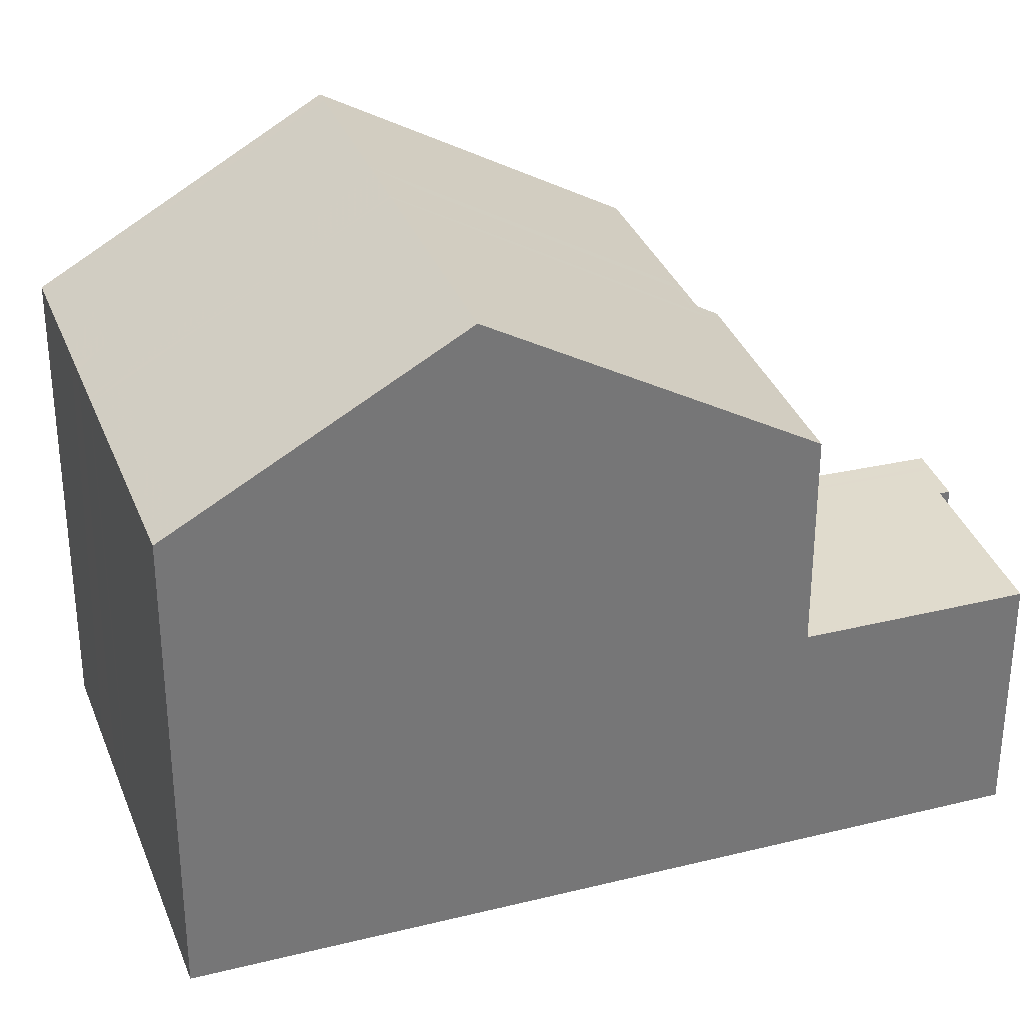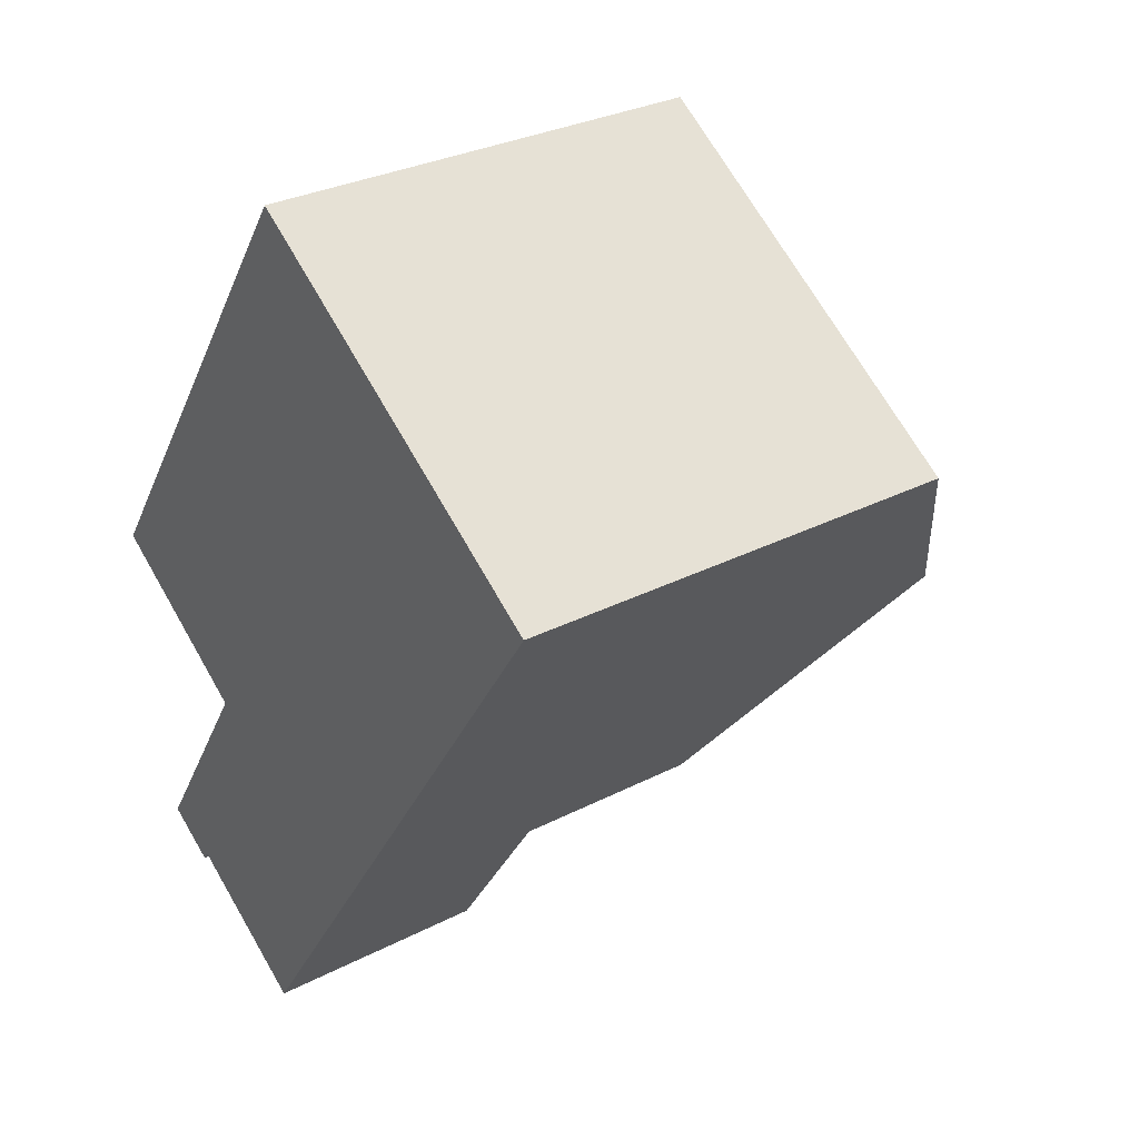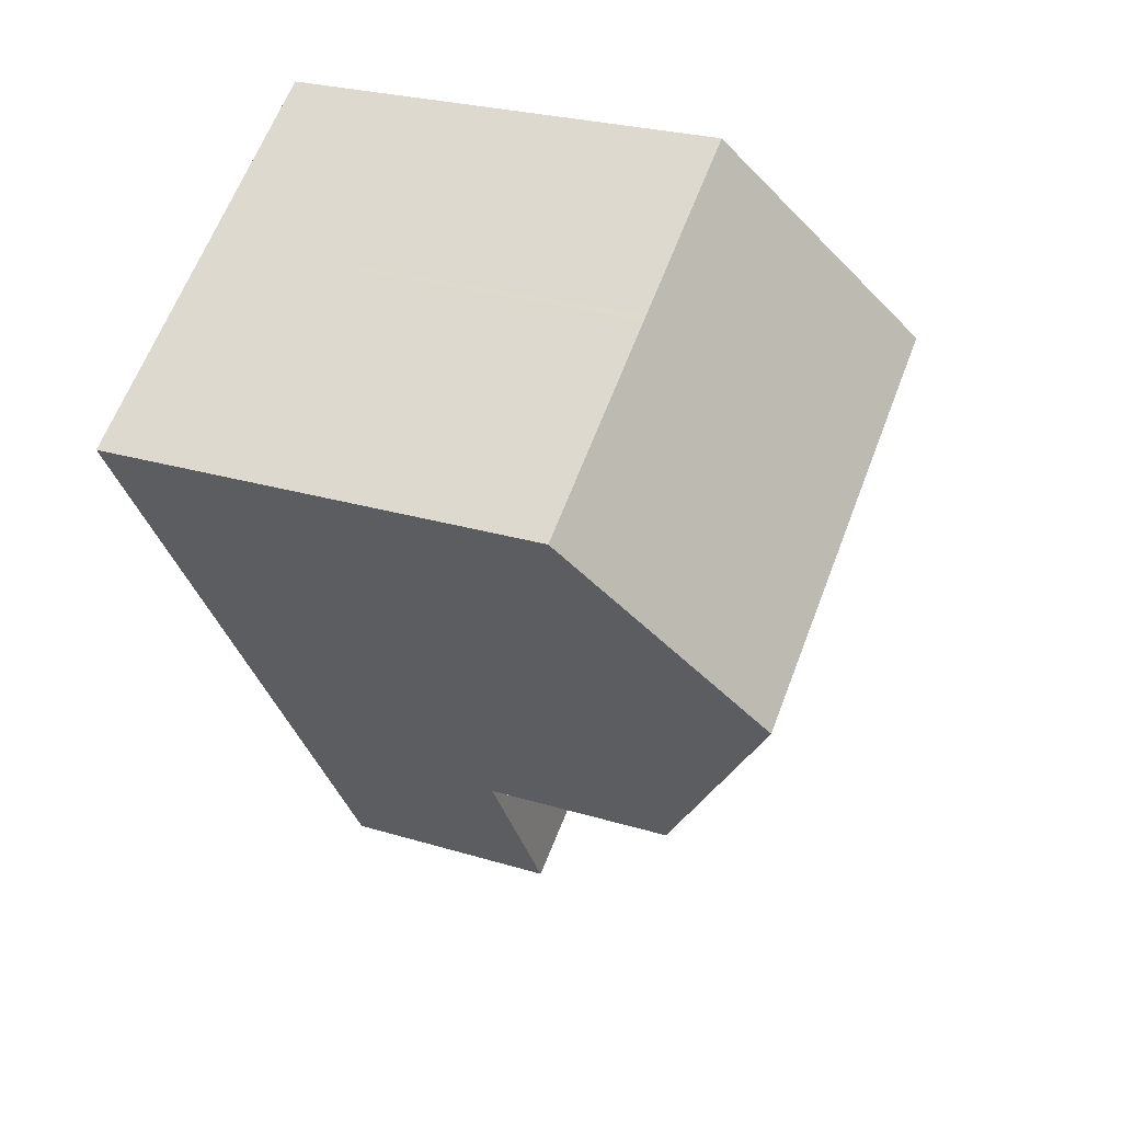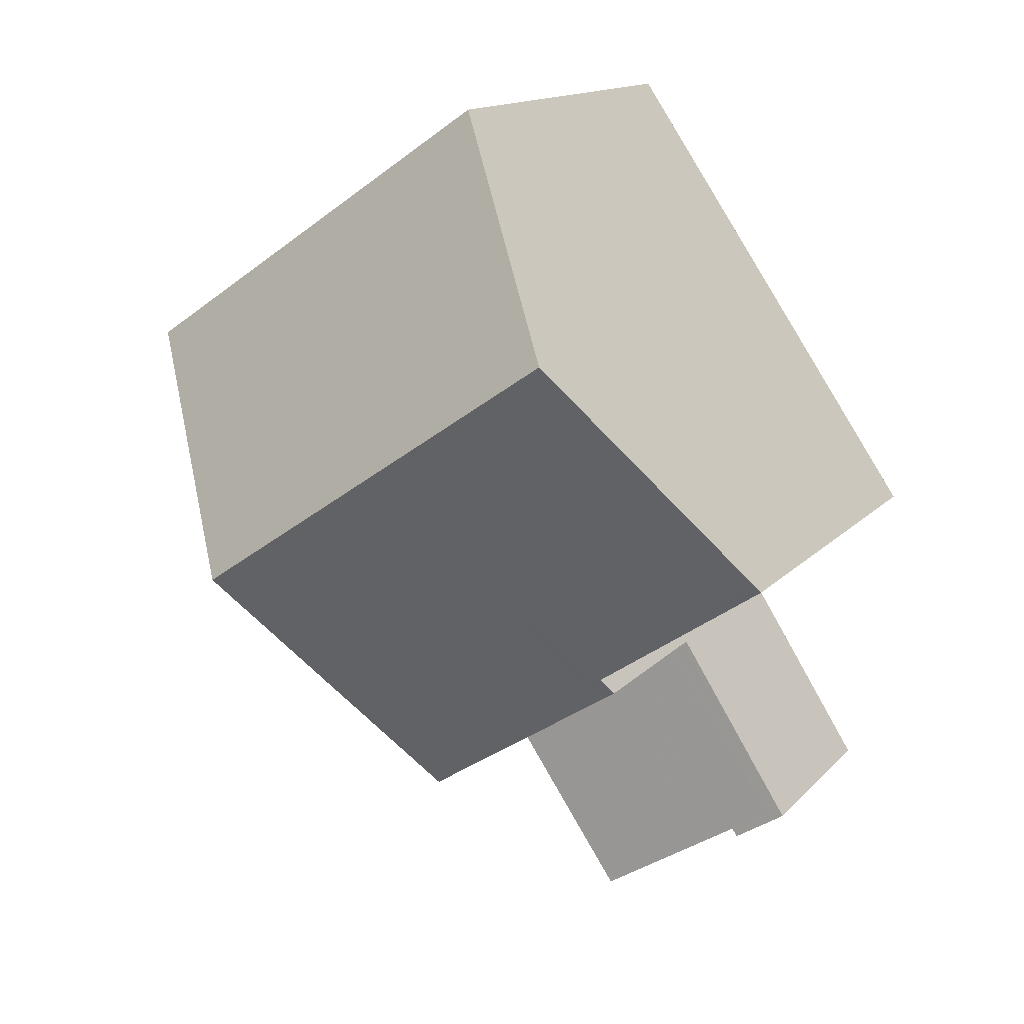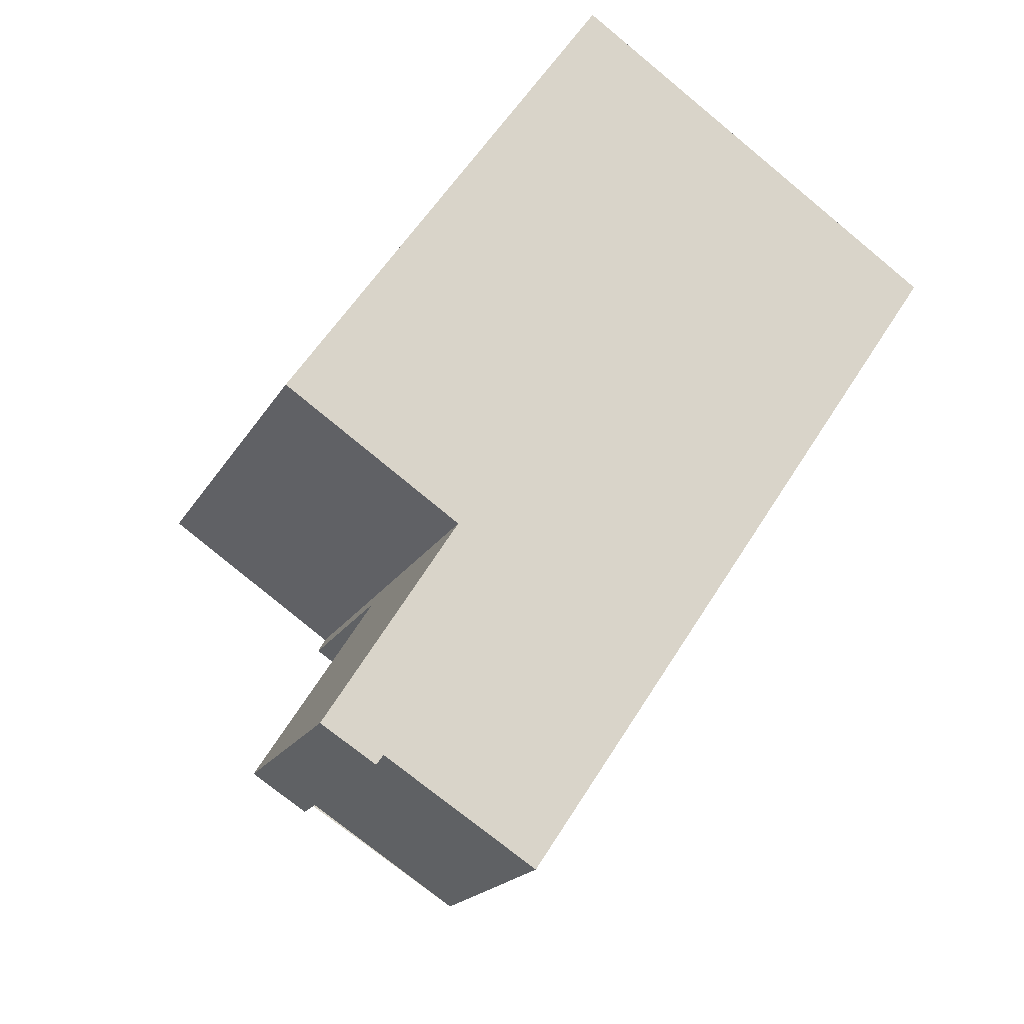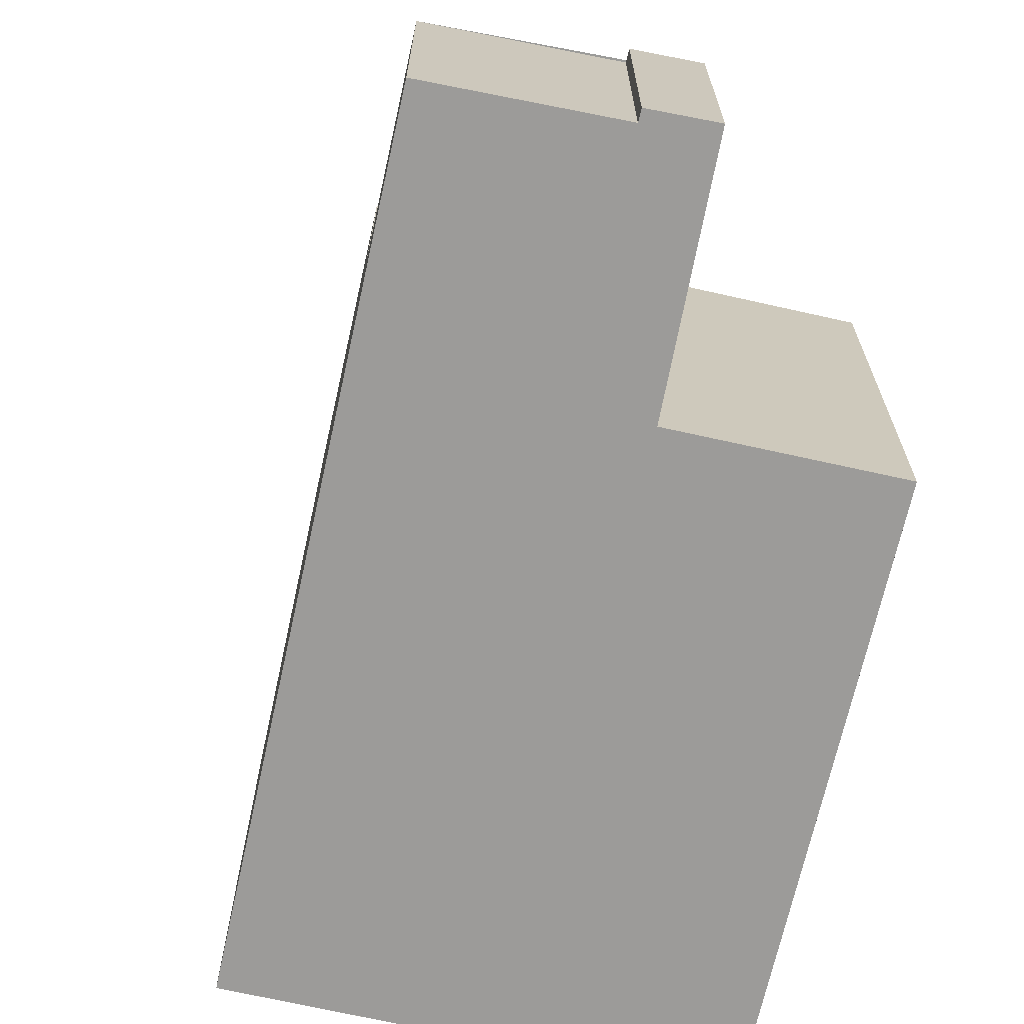
<metadata>
{"format":"obj","ext":"obj","renderer":"f3d","projection":"perspective","resolution":1024,"background":"white","views":[{"elev":33.6,"azim":-74.9,"up":"+Z"},{"elev":30.0,"azim":-127.0,"up":"+Y"},{"elev":26.0,"azim":-64.2,"up":"+Y"},{"elev":14.4,"azim":26.5,"up":"+Y"},{"elev":-18.7,"azim":159.0,"up":"+Y"},{"elev":-69.8,"azim":21.5,"up":"+Z"}]}
</metadata>
<code>
v -1973 -2372 5.669
v -1975 -2374 5.694
v -1982 -2370 5.911
v -1977 -2366 5.867
v -1973 -2376 2.988
v -1974 -2377 2.994
v -1974 -2377 2.995
v -1976 -2378 3.011
v -1975 -2369 7.806
v -1980 -2372 7.848
v -1975 -2369 7.807
v -1977 -2370 7.822
v -1977 -2371 7.827
v -1980 -2372 7.848
v -1980 -2372 7.848
v -1975 -2369 7.806
v -1975 -2374 5.551
v -1978 -2376 5.623
v -1976 -2378 3.01
v -1978 -2376 3.022
v -1975 -2374 3
v -1978 -2376 3.022
v -1974 -2377 2.995
v -1973 -2376 2.989
v -1975 -2374 3
v -1978 -2376 3.022
v -1982 -2370 6.057
v -1977 -2367 6.104
v -1975 -2369 7.807
v -1973 -2372 5.671
v -1977 -2367 6.102
v -1977 -2366 5.869
v -1977 -2370 7.822
v -1975 -2374 5.69
v -1978 -2368 6.087
v -1979 -2367 5.883
v -1975 -2374 3.002
v -1975 -2374 5.557
v -1974 -2376 2.99
v -1974 -2376 2.991
v -1975 -2374 3.002
v -1977 -2371 7.827
v -1979 -2368 6.082
v -1979 -2368 5.888
v -1978 -2376 3.022
v -1978 -2376 5.622
v -1980 -2372 7.848
v -1981 -2370 6.058
v -1982 -2369 5.91
v -1977 -2370 7.821
v -1977 -2370 7.821
v -1975 -2373 5.689
v -1978 -2368 6.088
v -1978 -2367 5.882
v -1973 -2372 5.742
v -1973 -2372 5.743
v -1975 -2373 5.757
v -1975 -2373 5.758
v -1975 -2374 5.763
v -1978 -2375 5.783
v -1978 -2375 5.783
v -1975 -2374 5.557
v -1975 -2374 5.551
v -1978 -2376 5.623
v -1978 -2376 5.622
v -1974 -2373 5.685
v -1974 -2373 5.754
v -1976 -2370 7.818
v -1976 -2370 7.818
v -1978 -2368 6.09
v -1978 -2367 5.88
v -1976 -2371 7.501
v -1976 -2371 7.504
v -1975 -2370 7.489
v -1975 -2370 7.49
v -1976 -2371 7.505
v -1977 -2371 7.51
v -1979 -2373 7.53
v -1979 -2373 7.53
v -1974 -2373 5.75
v -1976 -2370 7.497
v -1974 -2373 5.68
v -1976 -2370 7.814
v -1976 -2370 7.814
v -1978 -2367 6.095
v -1978 -2367 5.876
v -1975 -2374 5.762
v -1977 -2371 7.509
v -1975 -2374 3.001
v -1975 -2374 5.553
v -1977 -2371 7.826
v -1973 -2376 2.989
v -1973 -2376 2.989
v -1977 -2371 7.826
v -1978 -2370 7.173
v -1975 -2374 3.001
v -1975 -2374 5.553
v -1979 -2368 6.081
v -1979 -2368 5.888
v -1977 -2372 7.109
v -1977 -2371 7.509
v -1975 -2374 5.762
v -1975 -2374 3.002
v -1975 -2374 5.555
v -1974 -2376 2.99
v -1974 -2376 2.99
v -1977 -2371 7.826
v -1977 -2371 7.826
v -1979 -2368 6.082
v -1979 -2368 5.887
v -1975 -2374 3.002
v -1975 -2374 5.555
v -1973 -2372 5.671
v -1973 -2372 5.669
v -1973 -2372 0
v -1973 -2372 0
v -1975 -2374 5.551
v -1975 -2374 5.694
v -1975 -2374 0
v -1975 -2374 0
v -1982 -2369 5.91
v -1982 -2370 5.911
v -1982 -2370 0
v -1982 -2369 0
v -1977 -2367 6.104
v -1977 -2366 5.867
v -1977 -2366 8.882e-16
v -1977 -2367 0
v -1973 -2376 2.989
v -1973 -2376 2.988
v -1973 -2376 0
v -1973 -2376 0
v -1974 -2377 2.995
v -1974 -2377 2.994
v -1974 -2377 0
v -1974 -2377 0
v -1976 -2378 3.01
v -1974 -2377 2.995
v -1974 -2377 0
v -1976 -2378 0
v -1978 -2376 3.022
v -1976 -2378 3.011
v -1976 -2378 0
v -1978 -2376 0
v -1975 -2370 7.489
v -1975 -2369 7.806
v -1975 -2369 8.882e-16
v -1975 -2370 0
v -1982 -2370 6.057
v -1980 -2372 7.848
v -1980 -2372 0
v -1982 -2370 -8.882e-16
v -1976 -2378 3.011
v -1976 -2378 3.01
v -1976 -2378 0
v -1976 -2378 0
v -1973 -2376 2.989
v -1975 -2374 3
v -1975 -2374 0
v -1973 -2376 -4.441e-16
v -1974 -2377 2.995
v -1974 -2377 2.995
v -1974 -2377 0
v -1974 -2377 0
v -1973 -2376 2.988
v -1973 -2376 2.989
v -1973 -2376 -4.441e-16
v -1973 -2376 0
v -1982 -2370 5.911
v -1982 -2370 6.057
v -1982 -2370 -8.882e-16
v -1982 -2370 0
v -1975 -2369 7.806
v -1977 -2367 6.104
v -1977 -2367 0
v -1975 -2369 8.882e-16
v -1974 -2373 5.68
v -1973 -2372 5.671
v -1973 -2372 0
v -1974 -2373 0
v -1977 -2366 5.867
v -1977 -2366 5.869
v -1977 -2366 0
v -1977 -2366 8.882e-16
v -1975 -2374 5.694
v -1975 -2374 5.69
v -1975 -2374 0
v -1975 -2374 0
v -1978 -2367 5.882
v -1979 -2367 5.883
v -1979 -2367 0
v -1978 -2367 0
v -1974 -2377 2.994
v -1974 -2376 2.99
v -1974 -2376 0
v -1974 -2377 0
v -1979 -2368 5.887
v -1979 -2368 5.888
v -1979 -2368 0
v -1979 -2368 0
v -1979 -2368 5.888
v -1982 -2369 5.91
v -1982 -2369 0
v -1979 -2368 8.882e-16
v -1975 -2374 5.69
v -1975 -2373 5.689
v -1975 -2373 0
v -1975 -2374 0
v -1978 -2367 5.88
v -1978 -2367 5.882
v -1978 -2367 0
v -1978 -2367 0
v -1973 -2372 5.669
v -1973 -2372 5.742
v -1973 -2372 0
v -1973 -2372 0
v -1979 -2373 7.53
v -1978 -2375 5.783
v -1978 -2375 0
v -1979 -2373 -8.882e-16
v -1978 -2375 5.783
v -1978 -2376 5.623
v -1978 -2376 0
v -1978 -2375 0
v -1975 -2373 5.689
v -1974 -2373 5.685
v -1974 -2373 0
v -1975 -2373 0
v -1978 -2367 5.876
v -1978 -2367 5.88
v -1978 -2367 0
v -1978 -2367 0
v -1973 -2372 5.742
v -1975 -2370 7.489
v -1975 -2370 0
v -1973 -2372 0
v -1980 -2372 7.848
v -1979 -2373 7.53
v -1979 -2373 -8.882e-16
v -1980 -2372 0
v -1974 -2373 5.685
v -1974 -2373 5.68
v -1974 -2373 0
v -1974 -2373 0
v -1977 -2366 5.869
v -1978 -2367 5.876
v -1978 -2367 0
v -1977 -2366 0
v -1974 -2376 2.99
v -1973 -2376 2.989
v -1973 -2376 0
v -1974 -2376 0
v -1979 -2368 5.888
v -1979 -2368 5.888
v -1979 -2368 8.882e-16
v -1979 -2368 0
v -1974 -2376 2.99
v -1974 -2376 2.99
v -1974 -2376 0
v -1974 -2376 0
v -1979 -2367 5.883
v -1979 -2368 5.887
v -1979 -2368 0
v -1979 -2367 0
v -1973 -2372 0
v -1975 -2374 0
v -1973 -2376 0
v -1974 -2377 0
v -1974 -2377 0
v -1976 -2378 0
v -1982 -2370 0
v -1977 -2366 0
f 20 19 8 22
f 75 11 9 74
f 31 28 16 29
f 93 24 5 92
f 89 21 24 93
f 45 37 38 46
f 32 4 28 31
f 83 11 75 81
f 85 31 29 84
f 86 32 31 85
f 107 12 76 101
f 109 35 33 108
f 110 36 35 109
f 39 6 23 40
f 40 23 7 19 20 41
f 112 38 37 111
f 79 10 14 78
f 47 15 27 48
f 48 27 3 49
f 46 18 26 45
f 78 14 13 77
f 98 43 95
f 99 44 43 98
f 76 12 50 73
f 51 33 35 53
f 53 35 36 54
f 55 1 30 56
f 80 56 30 82
f 57 52 34 58
f 87 58 34 2 63 90
f 64 61 60 65
f 65 60 59 62
f 66 52 57 67
f 73 50 68 72
f 69 51 53 70
f 70 53 54 71
f 72 67 57 73
f 74 55 56 75
f 81 75 56 80
f 101 76 58 87 100
f 78 60 61 79
f 77 59 60 78
f 73 57 58 76
f 80 67 72 81
f 82 66 67 80
f 81 72 68 83
f 84 69 70 85
f 85 70 71 86
f 100 87 102
f 102 87 90 104
f 106 93 92 105
f 103 89 93 106
f 88 77 13 91
f 94 42 95
f 96 25 17 97
f 95 42 47 48 98
f 98 48 49 99
f 100 88 101
f 102 59 77 88 100
f 104 62 59 102
f 105 39 40 106
f 106 40 41 103
f 101 88 91 107
f 108 94 95 43 109
f 109 43 44 110
f 111 96 97 112
f 114 115 116 113
f 118 119 120 117
f 122 123 124 121
f 126 127 128 125
f 130 131 132 129
f 134 135 136 133
f 138 139 140 137
f 142 143 144 141
f 146 147 148 145
f 150 151 152 149
f 154 155 156 153
f 158 159 160 157
f 162 163 164 161
f 166 167 168 165
f 170 171 172 169
f 174 175 176 173
f 178 179 180 177
f 182 183 184 181
f 186 187 188 185
f 190 191 192 189
f 194 195 196 193
f 198 199 200 197
f 202 203 204 201
f 206 207 208 205
f 210 211 212 209
f 214 215 216 213
f 218 219 220 217
f 222 223 224 221
f 226 227 228 225
f 230 231 232 229
f 234 235 236 233
f 238 239 240 237
f 242 243 244 241
f 246 247 248 245
f 250 251 252 249
f 254 255 256 253
f 258 259 260 257
f 262 263 264 261
f 266 267 268 269 270 271 272 265

</code>
